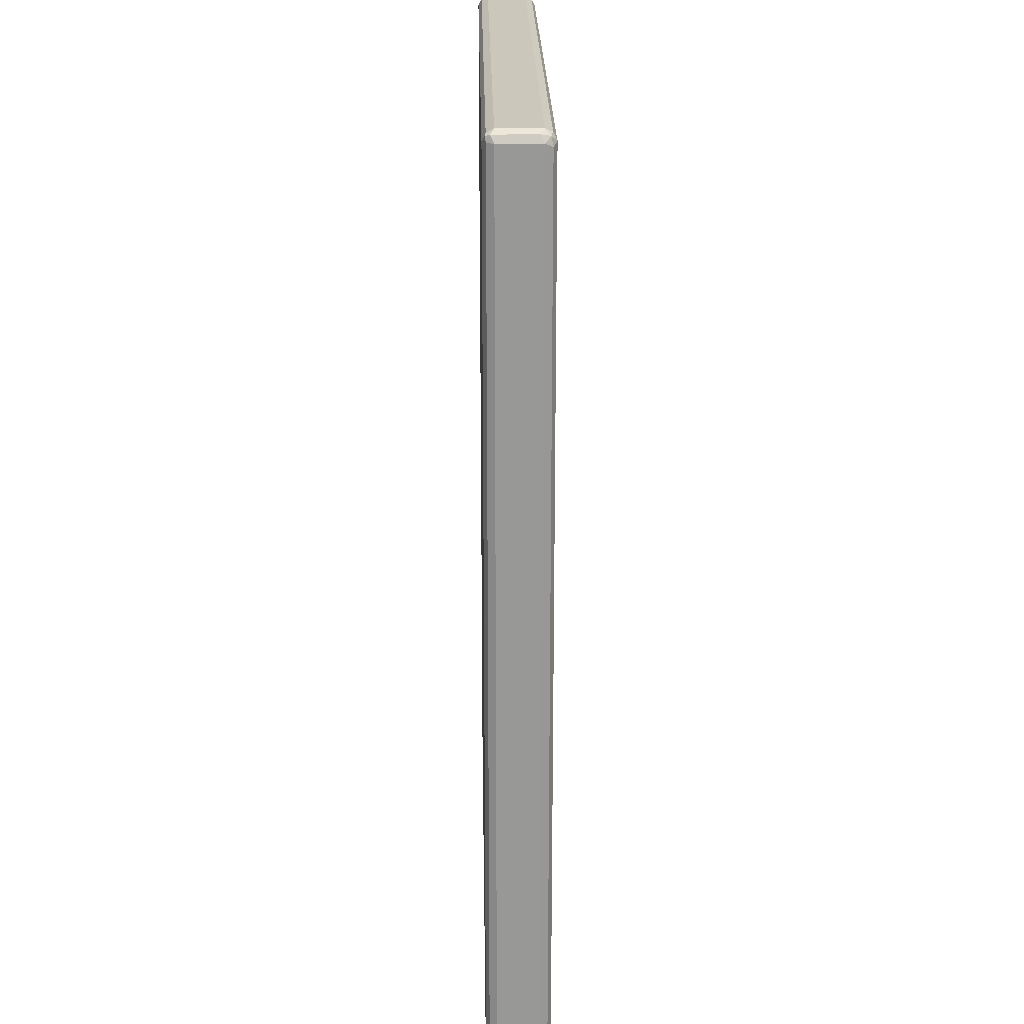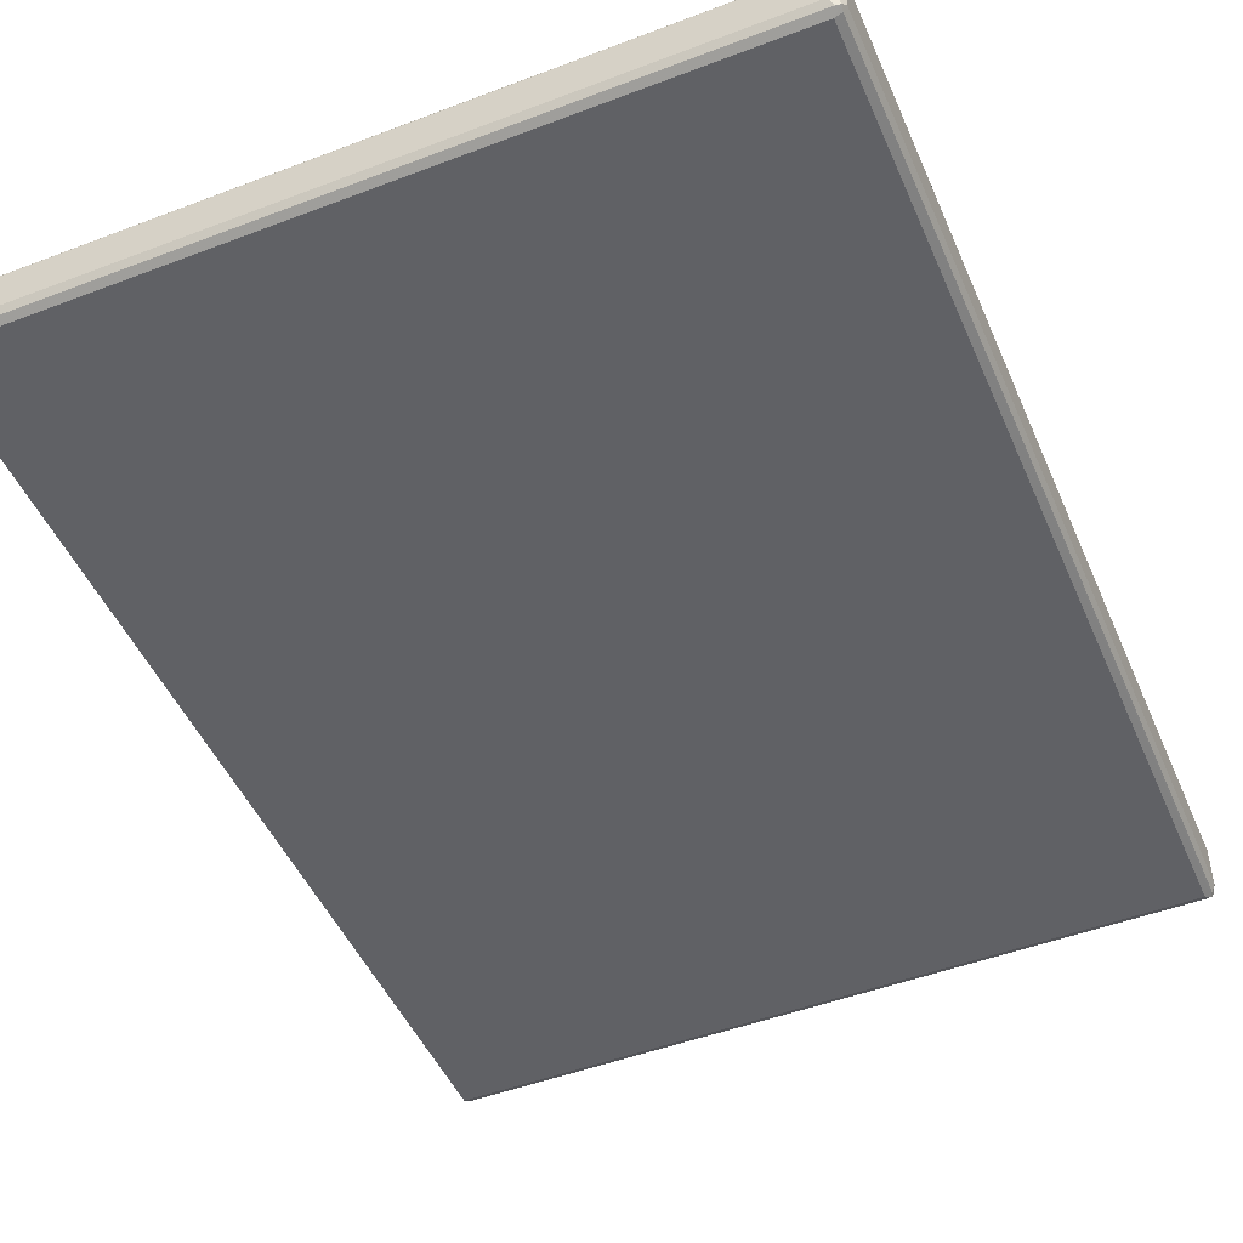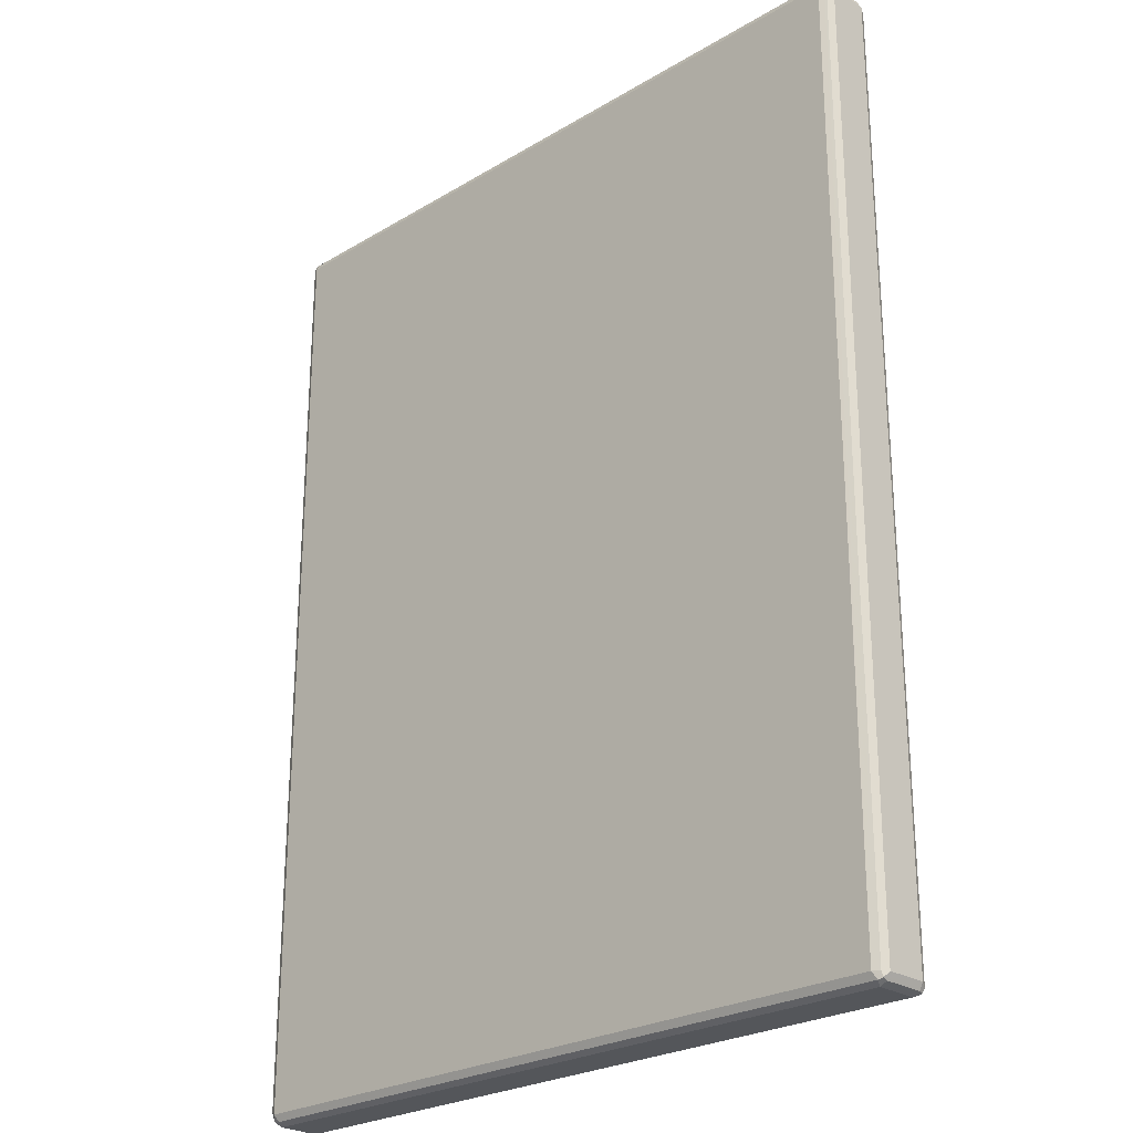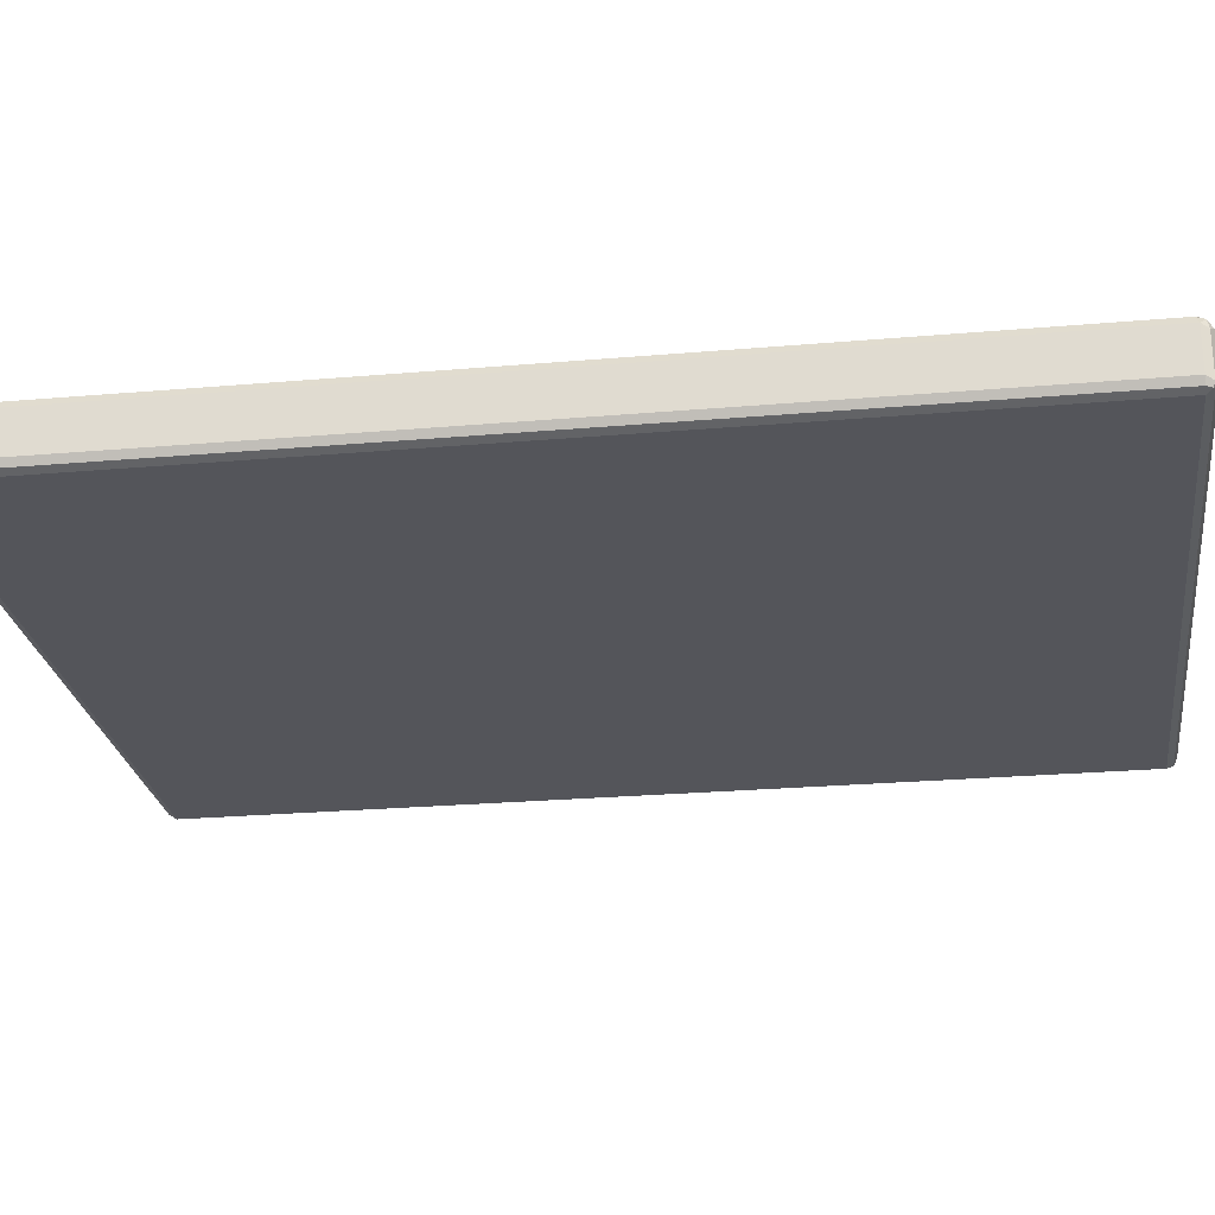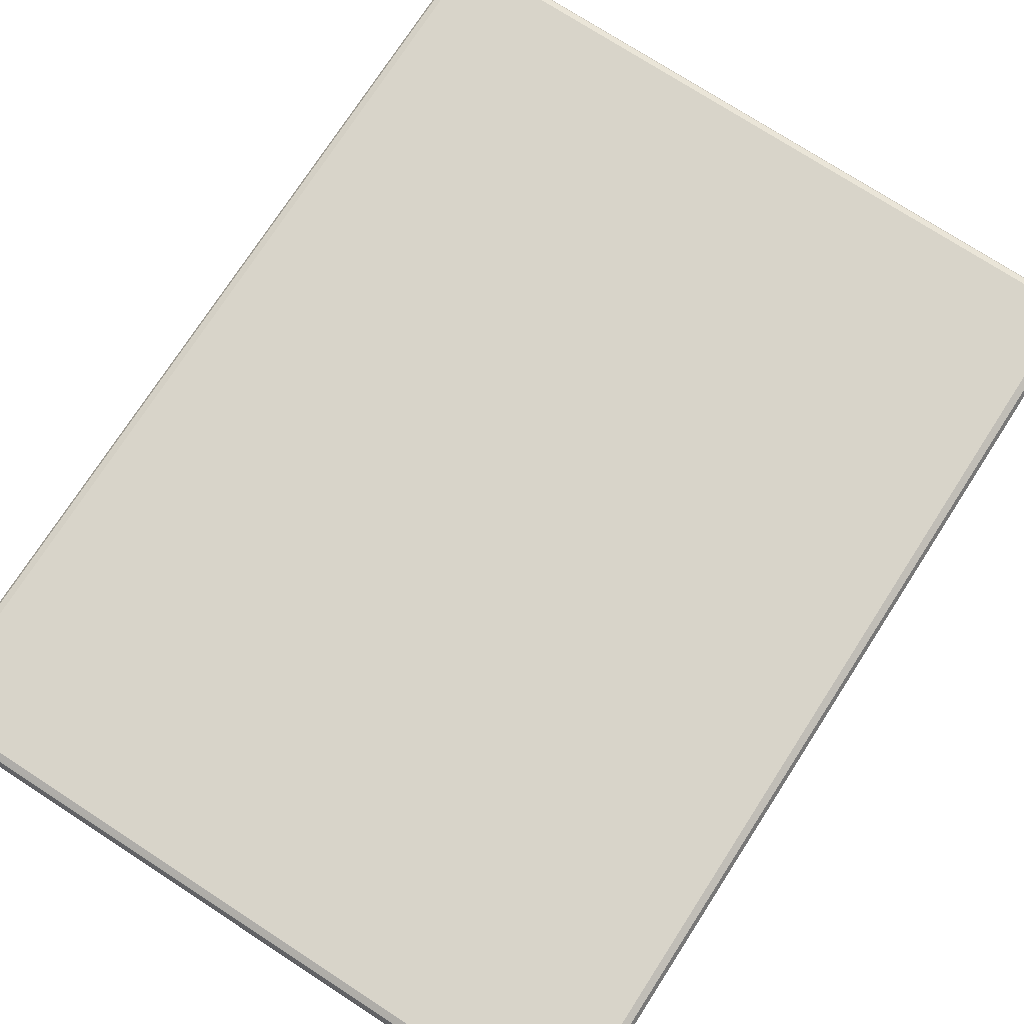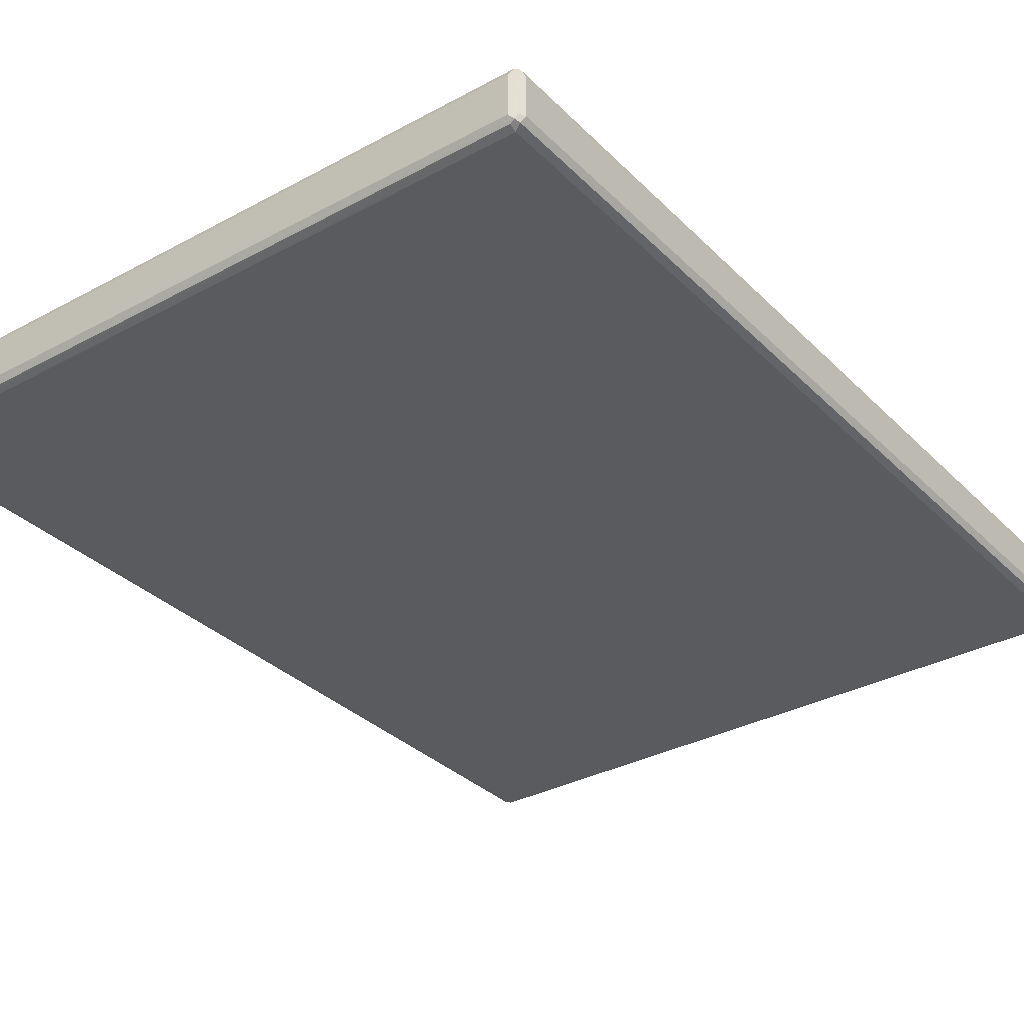
<metadata>
{"format":"obj","ext":"obj","renderer":"f3d","projection":"perspective","resolution":1024,"background":"white","views":[{"elev":21.7,"azim":89.0,"up":"+Y"},{"elev":-48.5,"azim":-157.0,"up":"+Z"},{"elev":-25.2,"azim":43.9,"up":"+Y"},{"elev":-24.9,"azim":-81.9,"up":"+Z"},{"elev":75.2,"azim":-147.1,"up":"+Z"},{"elev":-32.9,"azim":36.8,"up":"+Z"}]}
</metadata>
<code>
v 0.5967 0.7672 -0.0341
v 0.5911 0.7615 -0.04547
v 0.5883 0.7758 -0.04262
v 0.5911 0.7785 -0.02841
v 0.5967 0.7672 0.0341
v 0.5967 -0.7672 -0.0341
v 0.5797 0.7672 -0.05115
v 0.5911 -0.7728 -0.04547
v 0.574 0.7785 -0.04547
v 0.5797 0.7844 -0.0341
v 0.5911 0.7785 0.03978
v 0.5883 0.7758 0.04689
v 0.5911 0.7672 0.04547
v 0.5967 -0.7672 0.0341
v 0.5925 -0.7758 0.04262
v 0.5911 -0.7785 -0.0341
v 0.5883 -0.7801 -0.04262
v -0.5797 0.7672 -0.05115
v 0.5797 -0.7672 -0.05115
v -0.5853 0.7785 -0.04547
v 0.5797 0.7844 0.0341
v -0.5797 0.7844 -0.0341
v 0.5797 0.7785 0.04547
v -0.5797 0.7785 0.04547
v -0.5797 0.7672 0.05115
v 0.5797 0.7672 0.05115
v 0.5797 -0.7672 0.05115
v 0.5911 -0.7672 0.04547
v 0.5853 -0.7785 0.04547
v 0.5797 -0.7844 0.0341
v 0.5911 -0.7785 0.0341
v 0.5797 -0.7844 -0.0341
v -0.5797 -0.7844 -0.0341
v -0.5797 -0.7785 -0.04547
v 0.5797 -0.7785 -0.04547
v -0.5911 0.7672 -0.04547
v -0.5925 0.7758 -0.04262
v -0.5797 -0.7672 -0.05115
v -0.5883 -0.7758 -0.04689
v -0.5797 0.7844 0.0341
v -0.5883 0.7801 0.04262
v -0.5911 0.7785 -0.0341
v -0.5911 0.7728 0.04547
v -0.5797 -0.7672 0.05115
v -0.574 -0.7785 0.04547
v -0.5797 -0.7844 0.0341
v -0.5911 -0.7785 -0.03978
v -0.5967 0.7672 -0.0341
v -0.5911 -0.7672 -0.04547
v -0.5911 0.7785 0.0341
v -0.5967 0.7672 0.0341
v -0.5967 -0.7672 -0.0341
v -0.5911 -0.7615 0.04547
v -0.5883 -0.7758 0.04262
v -0.5911 -0.7785 0.02841
v -0.5967 -0.7672 0.0341
f 1 2 3
f 1 3 4
f 1 4 11
f 1 11 5
f 1 5 14
f 1 14 6
f 1 6 8
f 1 8 2
f 2 7 3
f 2 8 19
f 2 19 7
f 3 7 9
f 3 9 10
f 3 10 4
f 4 10 21
f 4 21 11
f 5 11 12
f 5 12 13
f 5 13 28
f 5 28 14
f 6 14 15
f 6 15 16
f 6 16 17
f 6 17 8
f 7 18 20
f 7 20 9
f 7 19 38
f 7 38 18
f 8 17 19
f 9 20 22
f 9 22 10
f 10 22 40
f 10 40 21
f 11 21 12
f 12 21 23
f 12 23 24
f 12 24 25
f 12 25 26
f 12 26 27
f 12 27 28
f 12 28 13
f 14 28 15
f 15 29 30
f 15 30 31
f 15 31 16
f 15 28 27
f 15 27 29
f 16 31 17
f 17 30 32
f 17 32 33
f 17 33 34
f 17 34 35
f 17 35 19
f 17 31 30
f 18 36 37
f 18 37 20
f 18 38 39
f 18 39 36
f 19 35 39
f 19 39 38
f 20 37 22
f 21 40 41
f 21 41 23
f 22 41 40
f 22 37 42
f 22 42 41
f 23 41 24
f 24 41 25
f 25 41 43
f 25 43 53
f 25 53 44
f 25 44 27
f 25 27 26
f 27 44 45
f 27 45 29
f 29 45 46
f 29 46 30
f 30 46 33
f 30 33 32
f 33 47 39
f 33 39 34
f 33 46 55
f 33 55 47
f 34 39 35
f 36 48 37
f 36 39 49
f 36 49 52
f 36 52 48
f 37 50 42
f 37 48 51
f 37 51 50
f 39 47 52
f 39 52 49
f 41 42 50
f 41 50 51
f 41 51 43
f 43 51 56
f 43 56 53
f 44 53 54
f 44 54 45
f 45 54 46
f 46 54 55
f 47 55 56
f 47 56 52
f 48 52 56
f 48 56 51
f 53 56 54
f 54 56 55

</code>
